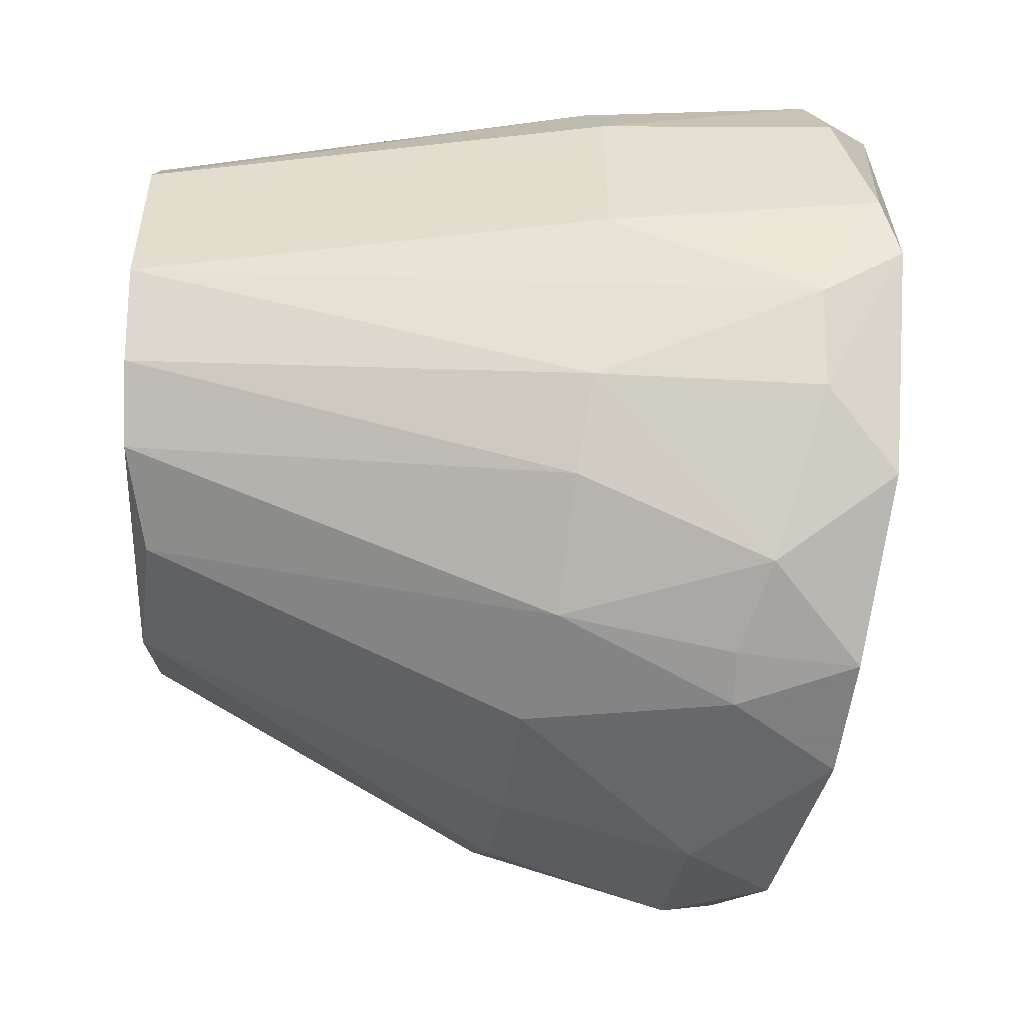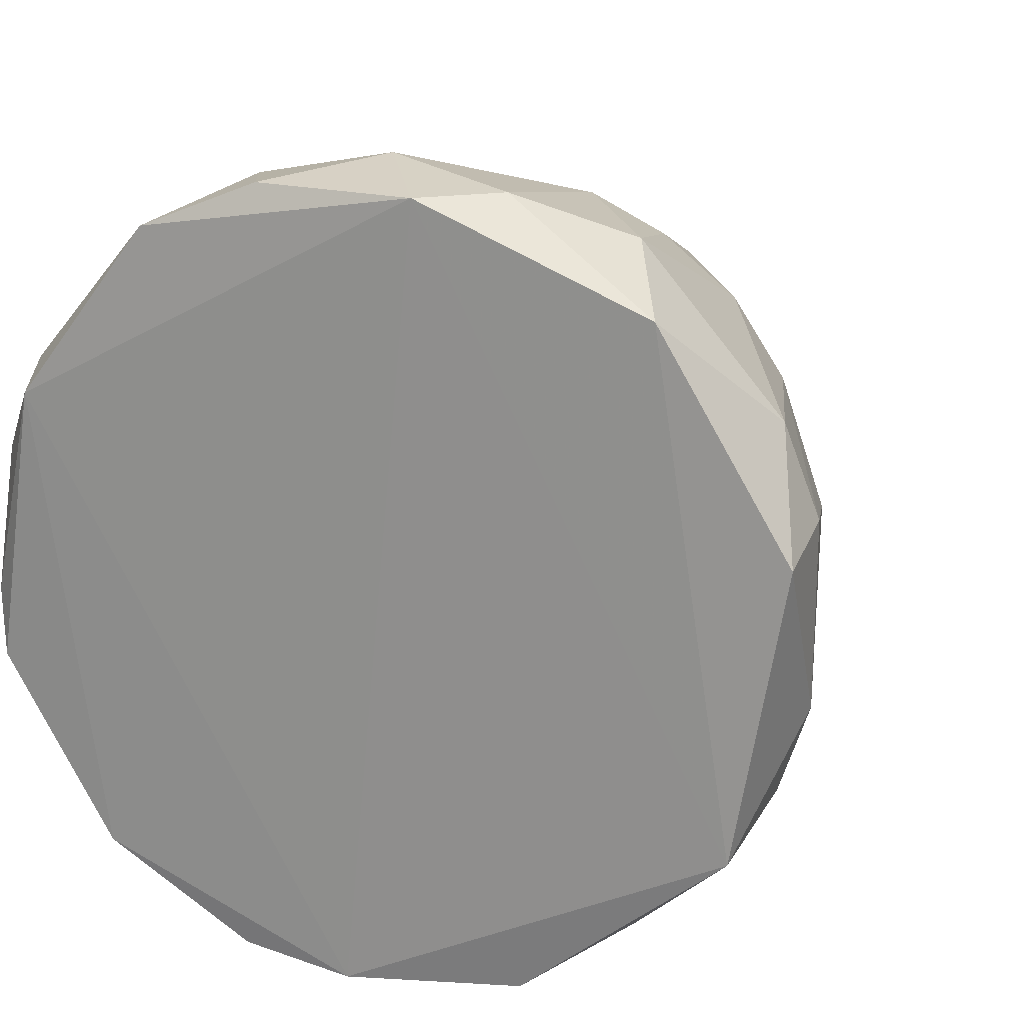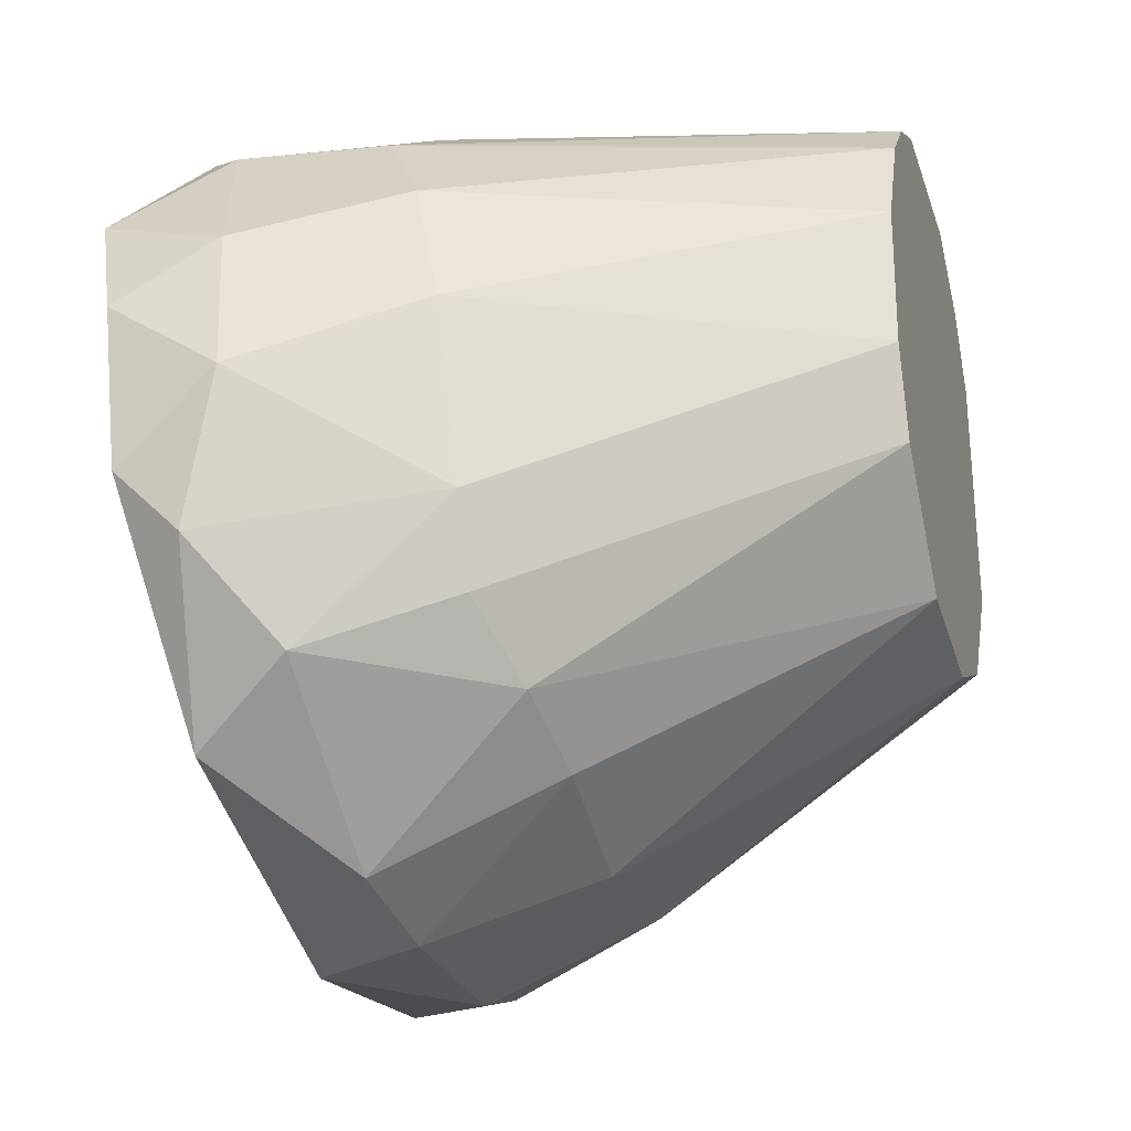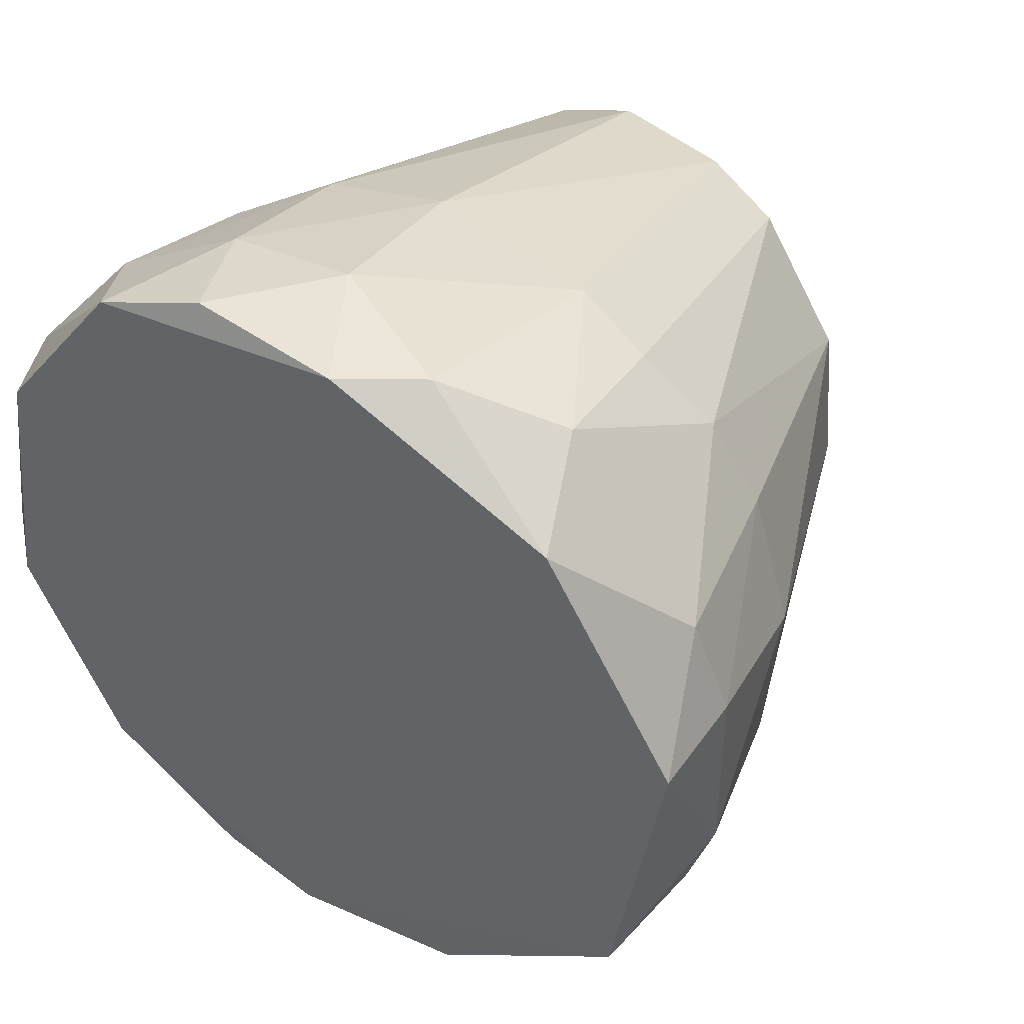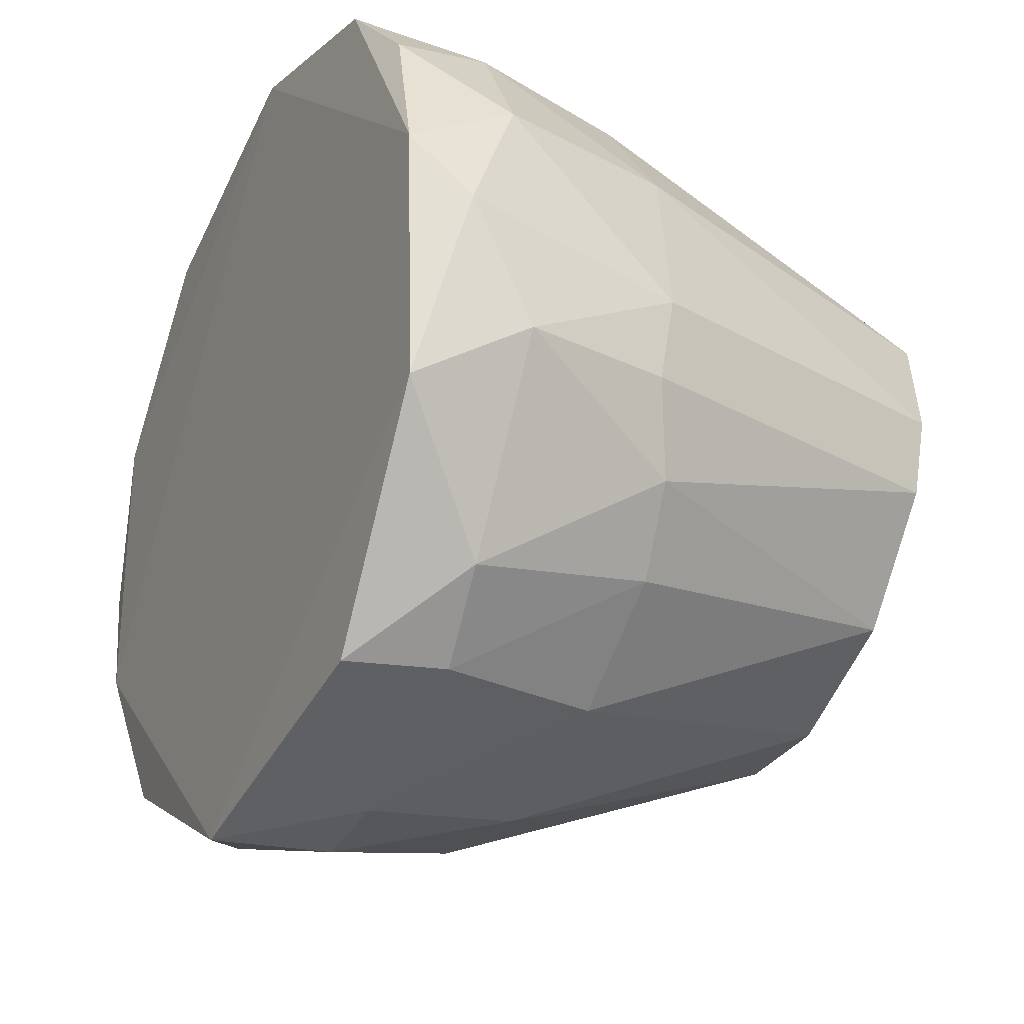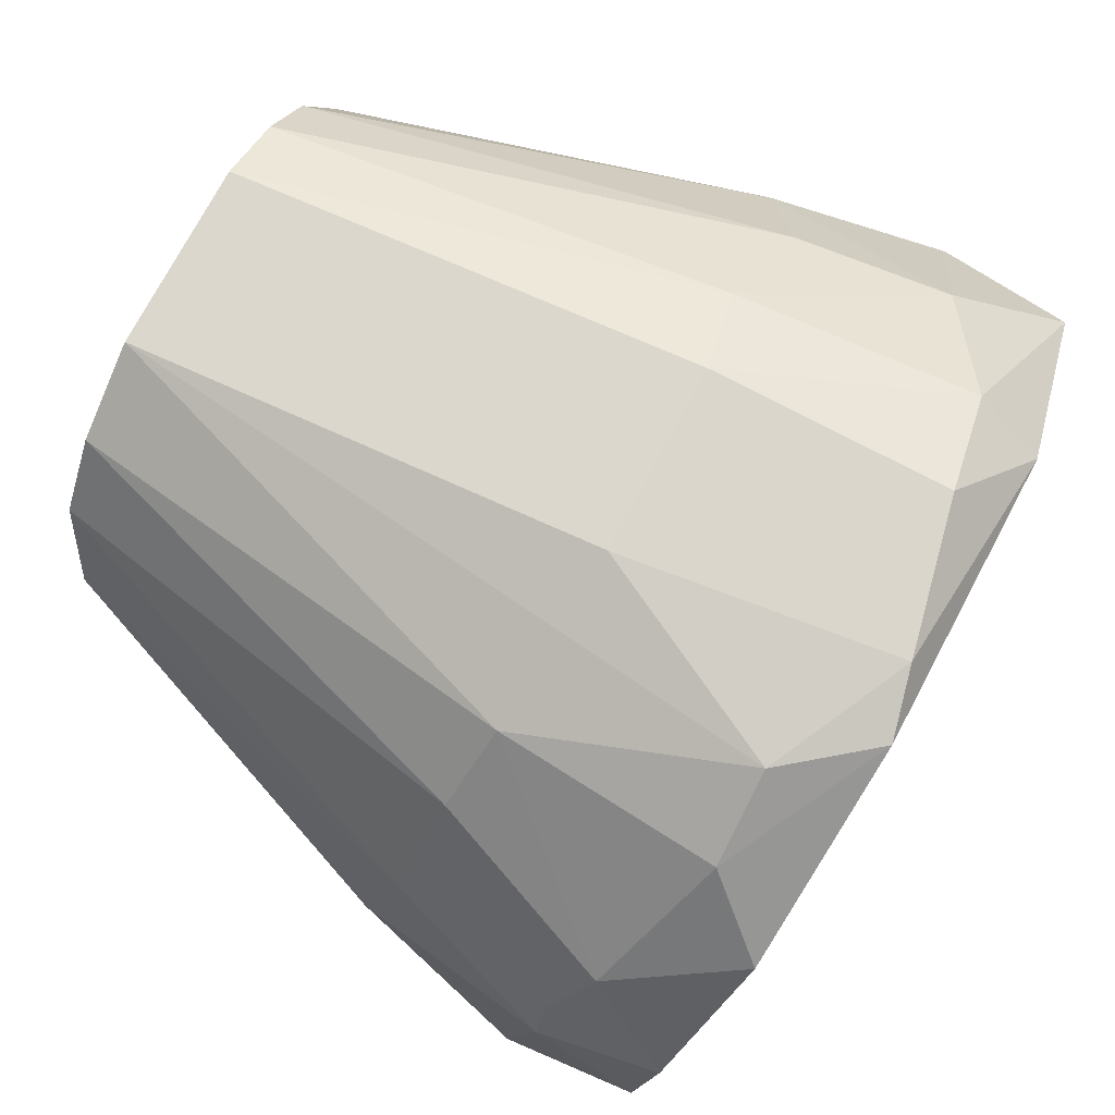
<metadata>
{"format":"obj","ext":"obj","renderer":"f3d","projection":"perspective","resolution":1024,"background":"white","views":[{"elev":-52.2,"azim":-0.3,"up":"+Y"},{"elev":20.1,"azim":119.9,"up":"+Y"},{"elev":-24.9,"azim":-164.2,"up":"+Z"},{"elev":44.9,"azim":135.6,"up":"+Y"},{"elev":-51.9,"azim":156.0,"up":"+Z"},{"elev":73.9,"azim":28.0,"up":"+Z"}]}
</metadata>
<code>
v -0.00128 -0.01106 0.00164
v 0.01636 -0.01317 0.007288
v 0.02342 0.01788 -0.01035
v 0.02342 -0.009644 -0.02094
v 0.01284 -0.01317 -0.01388
v 0.0213 -0.01812 -0.008935
v 0.01213 -0.01106 -0.016
v 0.01213 0.01153 -0.01529
v 0.02836 0.01576 0.004469
v -0.001986 -0.003996 0.01082
v -0.001986 0.003761 0.01082
v -0.001986 0.004465 -0.01035
v -0.001986 0.006585 0.009406
v -0.001986 -0.007528 0.008701
v -0.001986 0.009409 -0.006116
v -0.001986 0.01082 -0.002592
v -0.001986 0.01082 0.003053
v -0.001986 -0.00188 -0.01106
v -0.001986 -0.01035 -0.004005
v -0.001986 -0.009644 0.005875
v -0.001986 0.008701 0.007288
v -0.001986 -0.00682 -0.008935
v 0.02271 -0.01741 0.00164
v 0.02271 0.003761 -0.02306
v 0.02271 -0.01812 -0.000475
v 0.02271 0.01717 0.002348
v 0.02977 0.007993 0.01011
v 0.02977 -0.004707 0.01223
v 0.0206 -0.01529 -0.01529
v 0.01142 -0.005408 -0.01882
v 0.01142 0.002349 -0.01953
v 0.01142 0.007997 -0.01741
v 0.02765 -0.01741 0.000935
v 0.02765 0.004465 0.01294
v 0.01848 -0.003996 -0.02235
v 0.01848 0.004465 -0.02235
v 0.01848 -0.008232 -0.02094
v 0.01354 0.01435 -0.01247
v 0.01354 -0.016 -0.008234
v 0.01354 0.01576 -0.008935
v 0.02907 -0.00188 0.01294
v 0.02907 -0.01317 0.007292
v 0.01989 0.01576 -0.01459
v 0.02695 0.01788 -0.000475
v 0.02695 0.008697 0.01153
v 0.02695 -0.01812 -0.004002
v 0.01777 -0.003292 0.01294
v 0.01777 0.004465 0.01294
v 0.01777 0.01223 0.008701
v 0.02483 -0.01741 -0.01176
v 0.01566 0.01505 0.004469
v 0.01566 -0.016 0.002348
v 0.01918 0.008701 -0.02094
v 0.02624 0.01788 -0.007525
v 0.02624 -0.01106 0.01011
v 0.02624 -0.007528 0.01223
v 0.01707 -0.01035 0.01011
v 0.01707 0.007997 0.01152
v 0.02413 -0.016 0.00517
v 0.02413 0.01364 -0.01741
v 0.02413 0.01293 0.008705
v 0.02201 0.01859 -0.004005
v 0.01424 -0.0167 -0.002592
v 0.01424 0.01647 -0.001183
f 47 56 41
f 18 10 17
f 17 10 13
f 18 17 15
f 4 24 60
f 10 18 19
f 24 4 35
f 62 3 40
f 50 4 46
f 27 42 46
f 18 15 12
f 15 8 12
f 31 18 12
f 10 19 20
f 19 1 20
f 60 3 54
f 4 60 54
f 3 62 54
f 9 27 54
f 46 4 54
f 27 46 54
f 60 24 53
f 1 19 63
f 19 39 63
f 42 27 28
f 4 50 29
f 34 48 47
f 48 10 47
f 10 56 47
f 3 60 43
f 40 3 43
f 53 8 43
f 60 53 43
f 18 31 30
f 31 35 30
f 19 18 22
f 18 30 22
f 30 7 22
f 56 10 57
f 50 46 6
f 63 39 6
f 29 50 6
f 39 29 6
f 10 48 11
f 13 10 11
f 13 11 58
f 11 48 58
f 20 1 52
f 2 20 52
f 1 63 52
f 57 2 59
f 52 23 59
f 2 52 59
f 17 51 64
f 62 40 64
f 64 40 16
f 15 17 16
f 17 64 16
f 10 20 14
f 20 2 14
f 57 10 14
f 2 57 14
f 12 8 32
f 31 12 32
f 8 53 32
f 61 9 26
f 51 61 26
f 64 51 26
f 62 64 26
f 35 4 37
f 4 29 37
f 29 7 37
f 7 30 37
f 30 35 37
f 39 19 5
f 7 29 5
f 29 39 5
f 19 22 5
f 22 7 5
f 48 34 45
f 9 61 45
f 34 27 45
f 27 9 45
f 58 48 45
f 61 58 45
f 61 51 49
f 13 58 49
f 58 61 49
f 24 35 36
f 35 31 36
f 53 24 36
f 31 32 36
f 32 53 36
f 17 13 21
f 51 17 21
f 13 49 21
f 49 51 21
f 28 56 55
f 42 28 55
f 56 57 55
f 59 42 55
f 57 59 55
f 54 62 44
f 9 54 44
f 26 9 44
f 62 26 44
f 46 42 33
f 42 59 33
f 59 23 33
f 6 46 25
f 63 6 25
f 23 52 25
f 52 63 25
f 46 33 25
f 33 23 25
f 8 15 38
f 40 43 38
f 43 8 38
f 16 40 38
f 15 16 38
f 27 34 41
f 56 28 41
f 28 27 41
f 34 47 41

</code>
